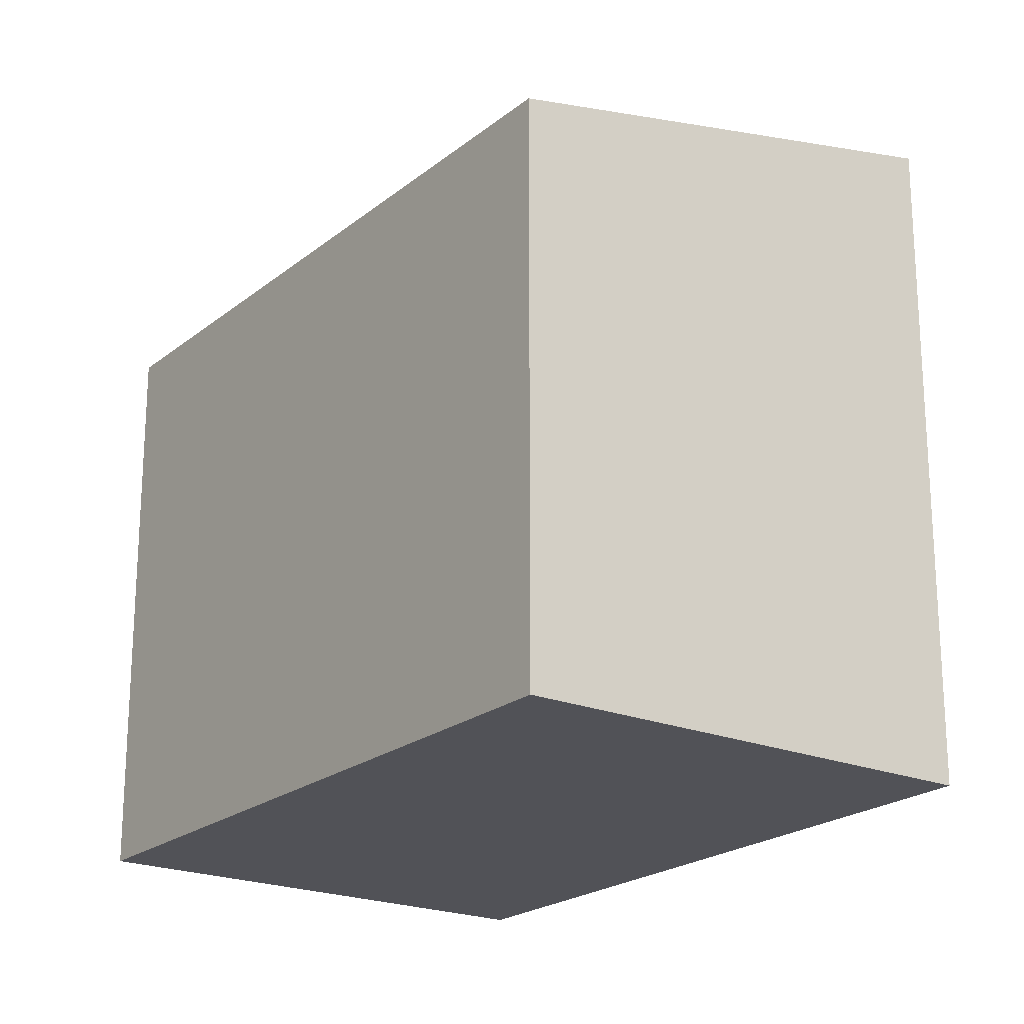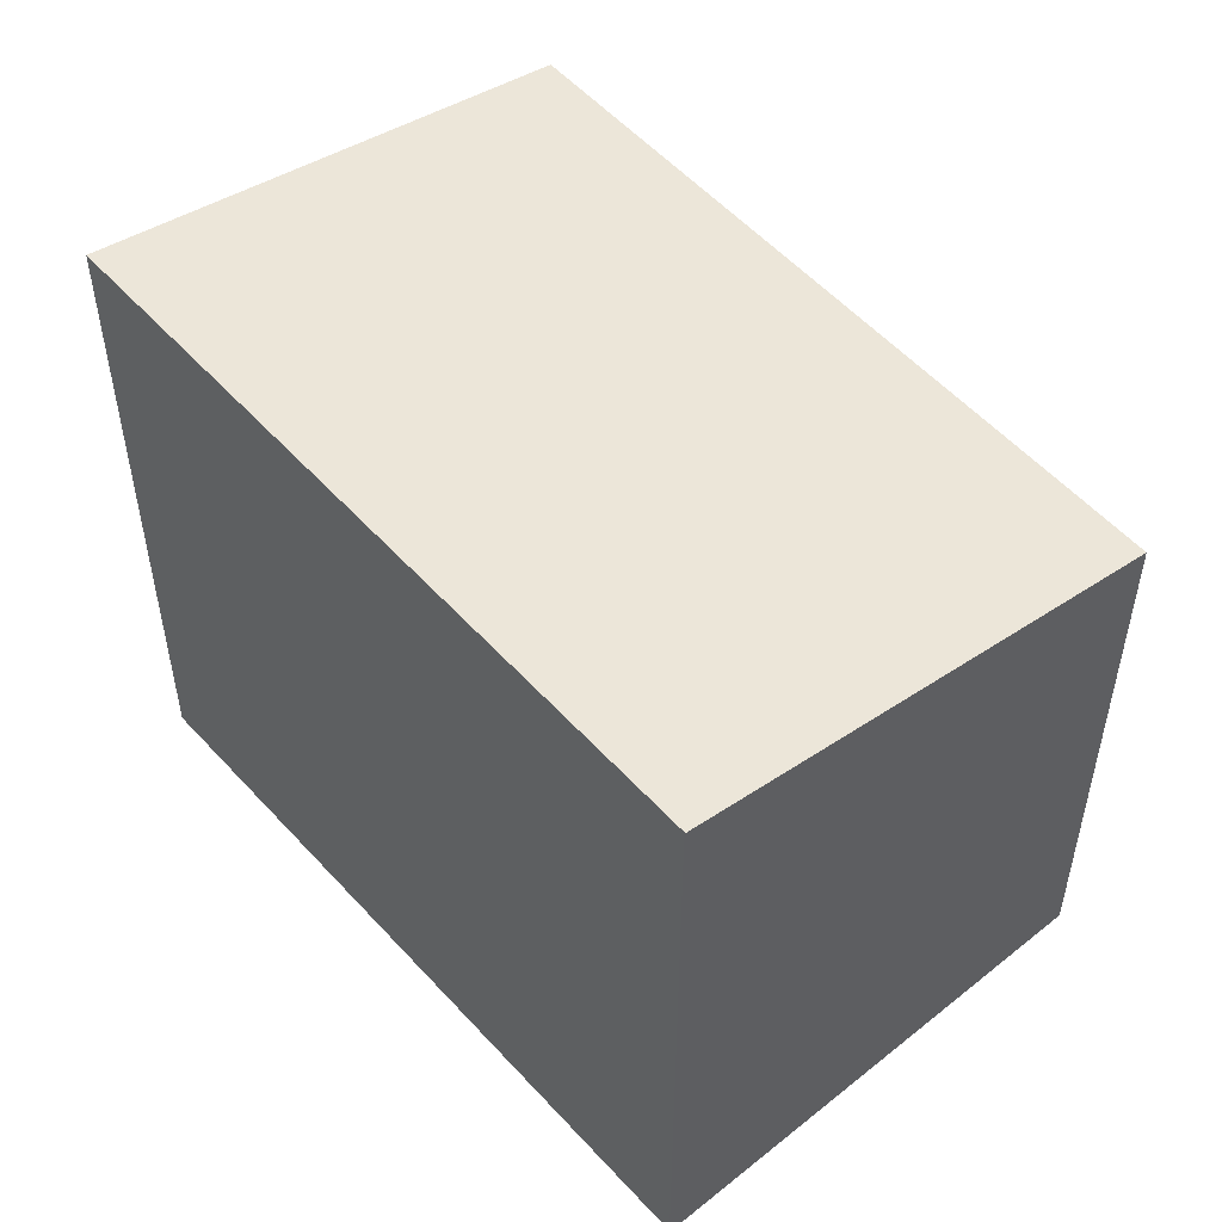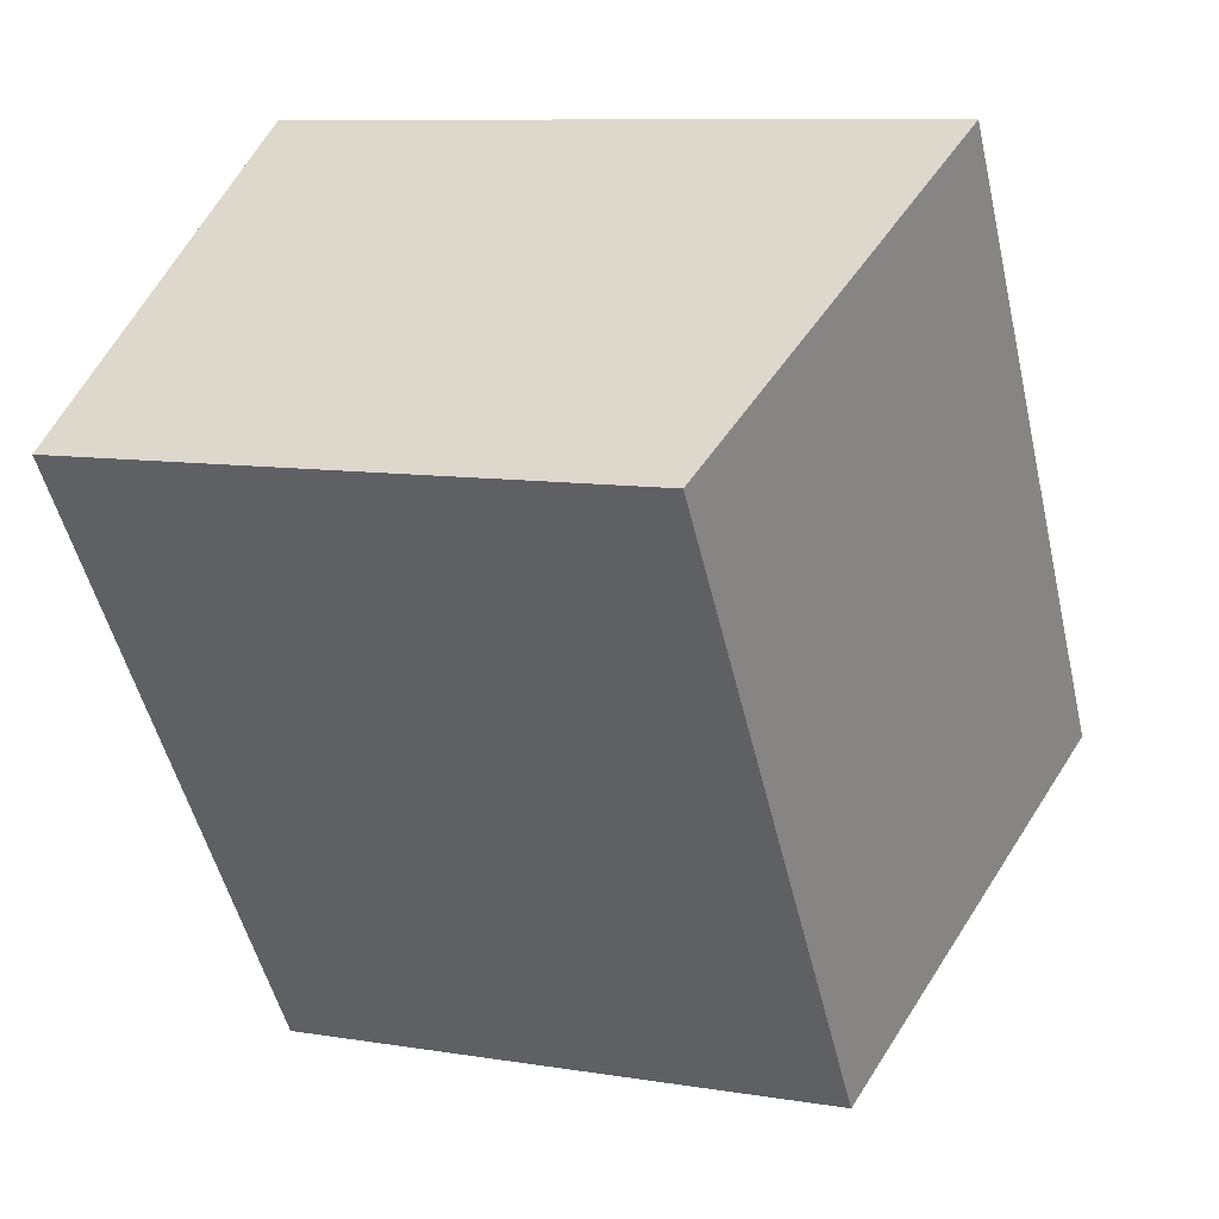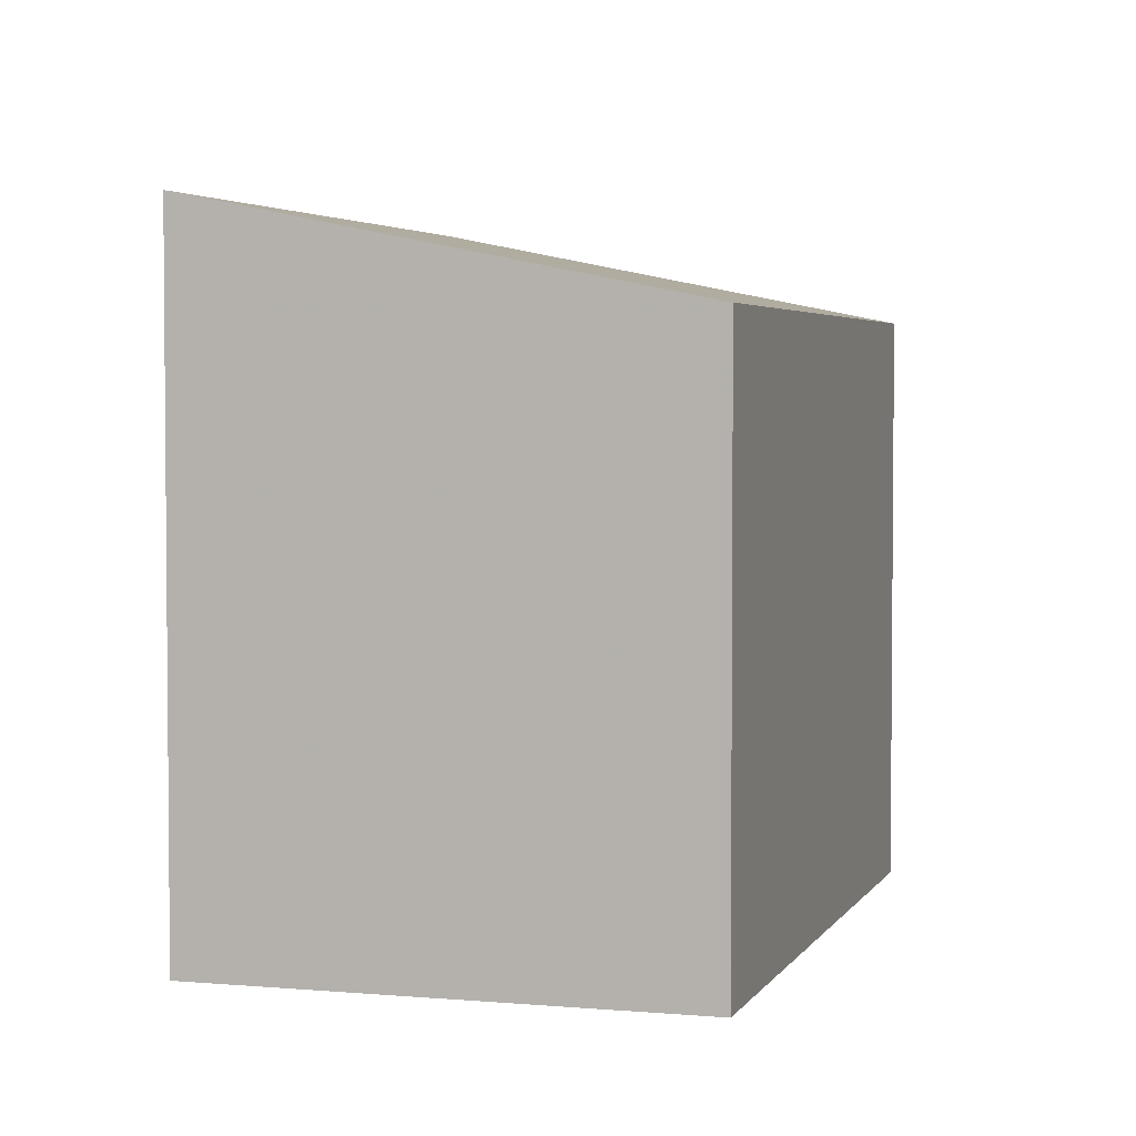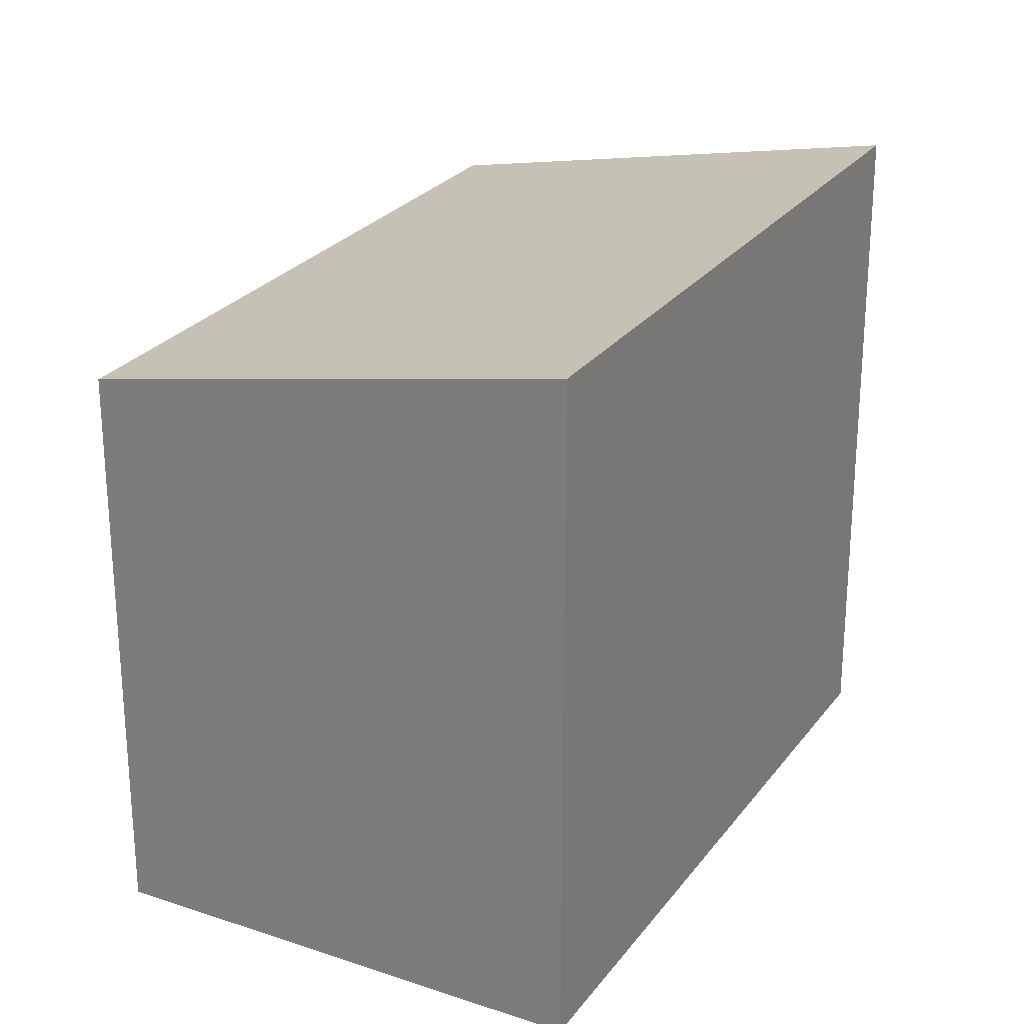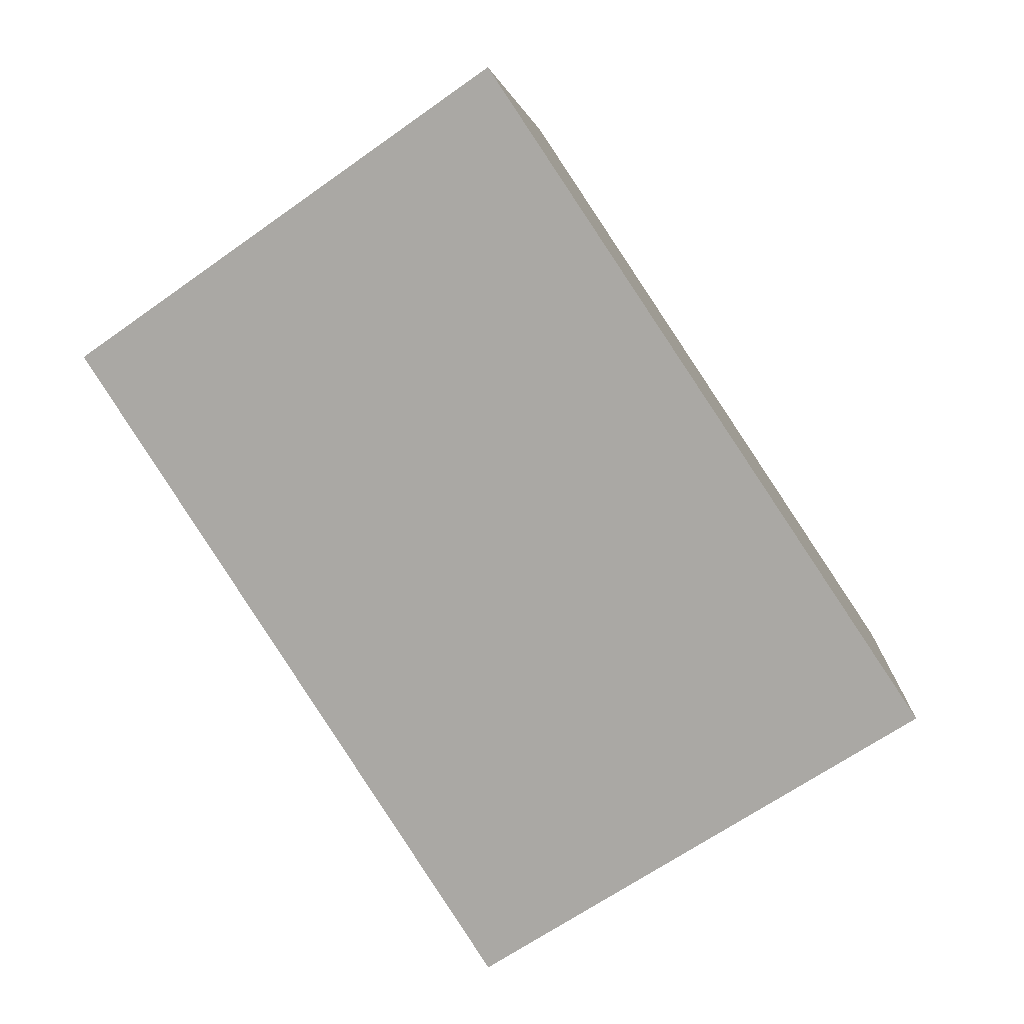
<metadata>
{"format":"obj","ext":"obj","renderer":"f3d","projection":"perspective","resolution":1024,"background":"white","views":[{"elev":-21.5,"azim":-2.5,"up":"+Z"},{"elev":54.2,"azim":172.4,"up":"+Z"},{"elev":9.4,"azim":-66.6,"up":"+Y"},{"elev":3.4,"azim":-129.7,"up":"+Z"},{"elev":26.0,"azim":61.6,"up":"+Z"},{"elev":3.9,"azim":4.8,"up":"+Y"}]}
</metadata>
<code>
v -326.7 -572.5 2.878
v -325 -575.1 2.887
v -326.8 -576.3 2.463
v -328.5 -573.7 2.452
v -326.7 -572.5 2.878
v -328.5 -573.7 2.452
v -326.7 -576.2 2.475
v -328.5 -573.7 2.464
v -328.5 -573.7 2.464
v -326.8 -572.6 2.863
v -325.1 -575.2 2.873
v -326.8 -572.6 2.863
v -325.1 -575.1 2.873
v -325 -575.1 2.887
v -326.7 -576.2 2.475
v -326.8 -576.3 2.463
v -326.7 -572.5 2.878
v -326.7 -572.5 2.878
v -326.7 -572.5 -4.441e-16
v -326.7 -572.5 0
v -325.1 -575.2 2.873
v -325 -575.1 2.887
v -325 -575.1 0
v -325.1 -575.2 0
v -326.8 -576.3 2.463
v -326.8 -576.3 2.463
v -326.8 -576.3 0
v -326.8 -576.3 0
v -328.5 -573.7 2.464
v -328.5 -573.7 2.452
v -328.5 -573.7 4.441e-16
v -328.5 -573.7 0
v -325 -575.1 2.887
v -326.7 -572.5 2.878
v -326.7 -572.5 0
v -325 -575.1 0
v -328.5 -573.7 2.452
v -328.5 -573.7 2.452
v -328.5 -573.7 0
v -328.5 -573.7 4.441e-16
v -326.8 -576.3 2.463
v -326.7 -576.2 2.475
v -326.7 -576.2 4.441e-16
v -326.8 -576.3 0
v -326.8 -572.6 2.863
v -328.5 -573.7 2.464
v -328.5 -573.7 0
v -326.8 -572.6 0
v -326.7 -576.2 2.475
v -325.1 -575.2 2.873
v -325.1 -575.2 0
v -326.7 -576.2 4.441e-16
v -326.7 -572.5 2.878
v -326.8 -572.6 2.863
v -326.8 -572.6 0
v -326.7 -572.5 -4.441e-16
v -325 -575.1 2.887
v -325 -575.1 2.887
v -325 -575.1 0
v -325 -575.1 0
v -328.5 -573.7 2.452
v -326.8 -576.3 2.463
v -326.8 -576.3 0
v -328.5 -573.7 0
v -326.7 -572.5 0
v -325 -575.1 0
v -326.8 -576.3 0
v -328.5 -573.7 0
f 10 8 9 12
f 13 11 7 15
f 15 7 3 16
f 8 6 4 9
f 14 2 11 13
f 12 1 5 10
f 13 10 5 14
f 15 8 10 13
f 16 6 8 15
f 18 19 20 17
f 22 23 24 21
f 26 27 28 25
f 30 31 32 29
f 34 35 36 33
f 38 39 40 37
f 42 43 44 41
f 46 47 48 45
f 50 51 52 49
f 54 55 56 53
f 58 59 60 57
f 62 63 64 61
f 66 67 68 65

</code>
